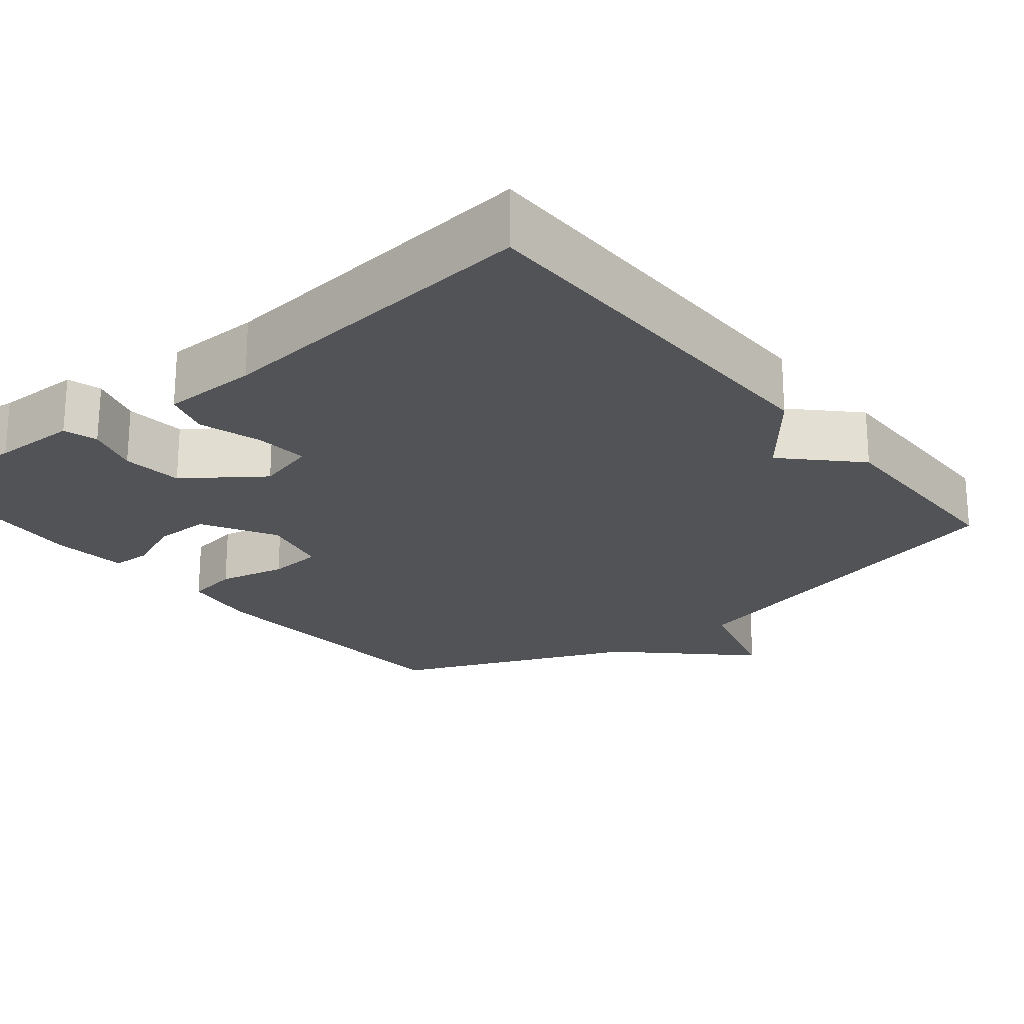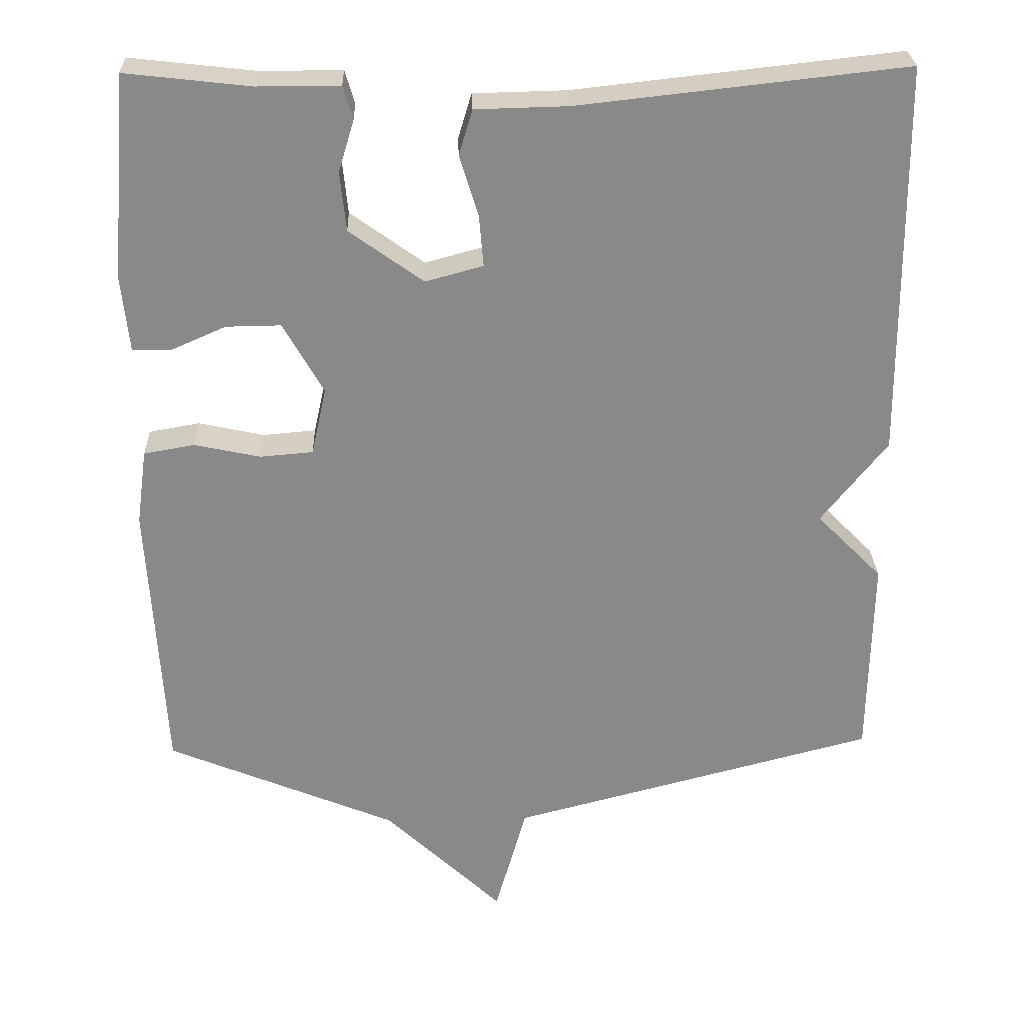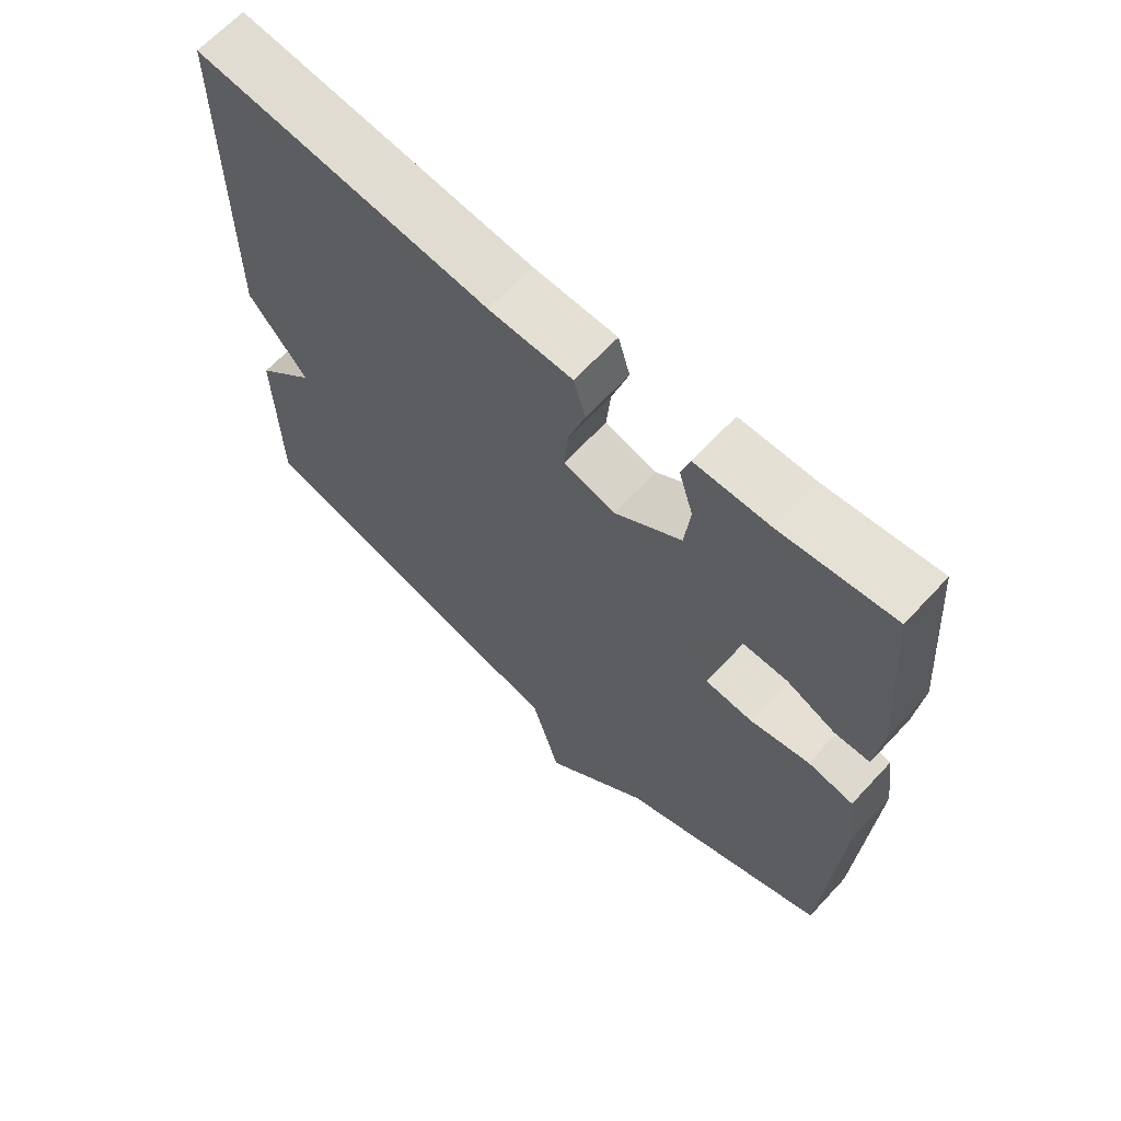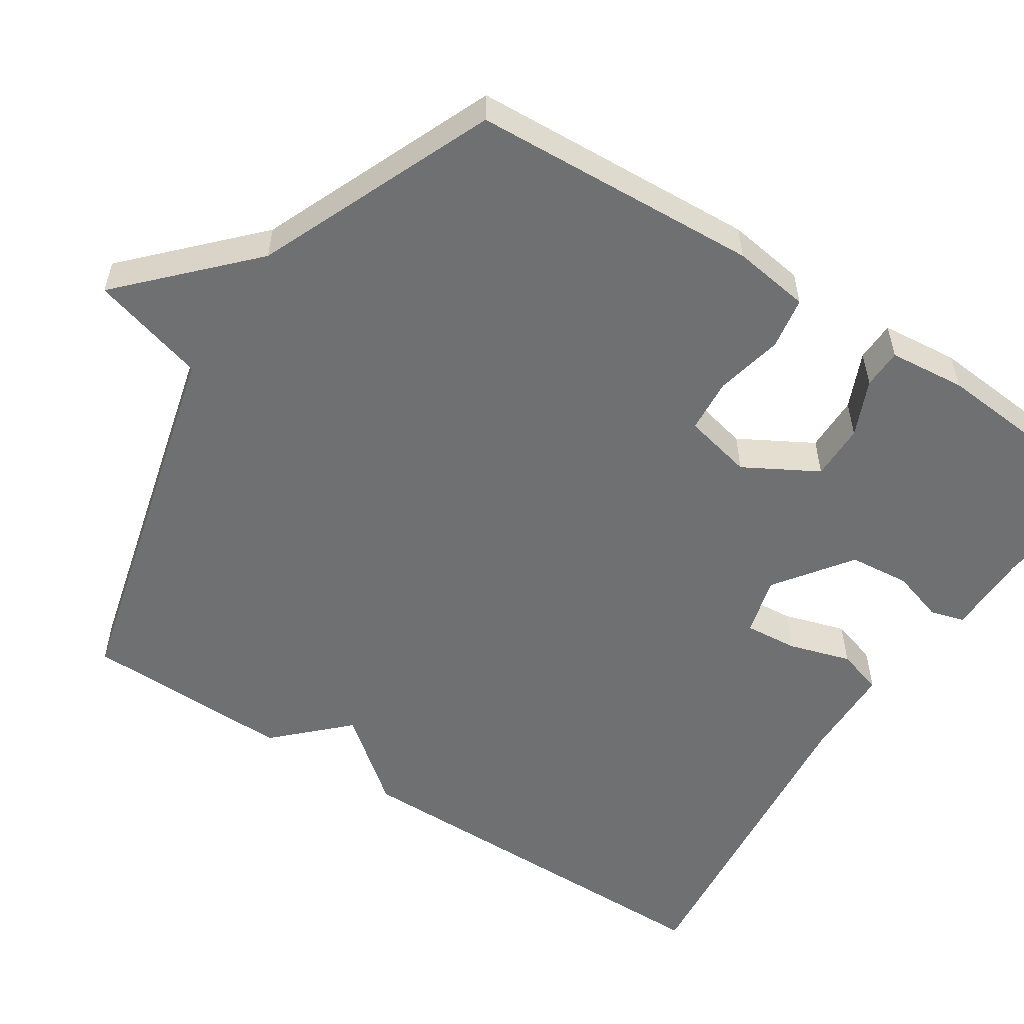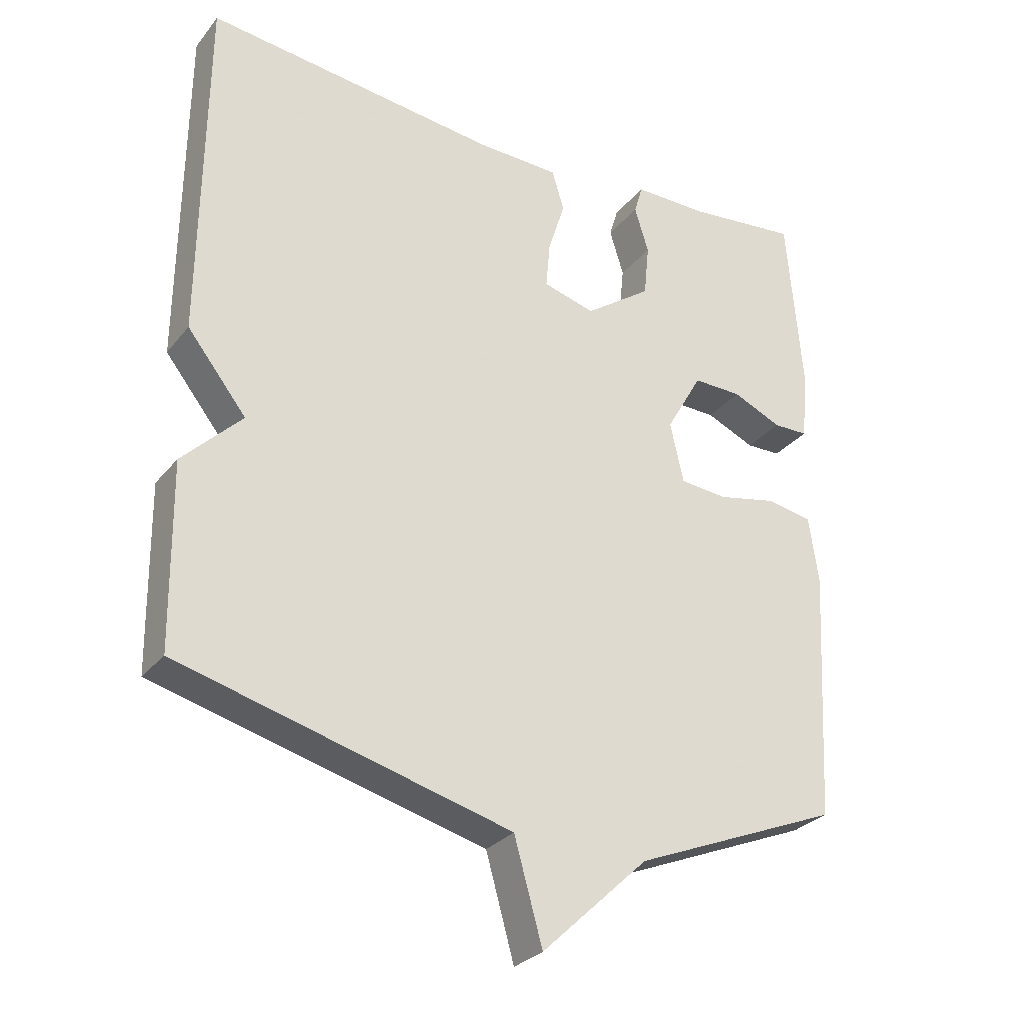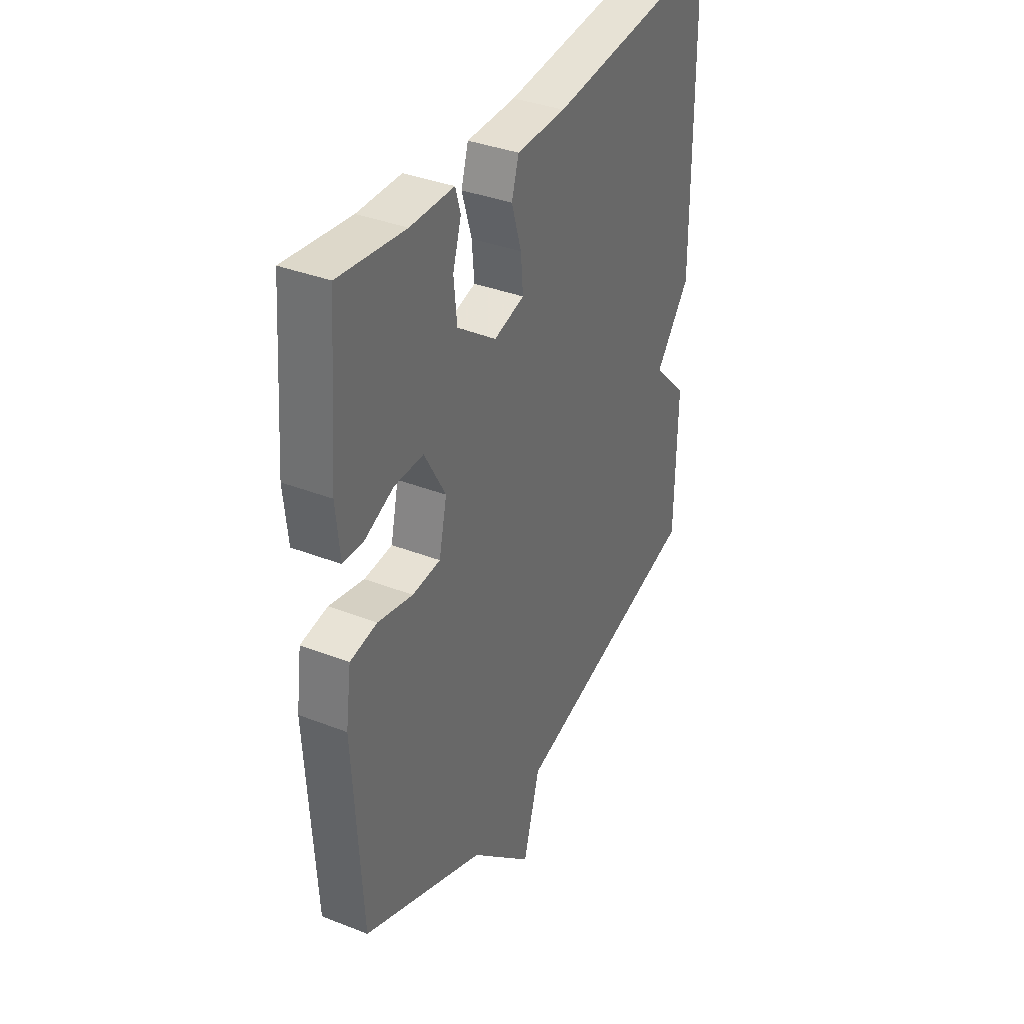
<metadata>
{"format":"obj","ext":"obj","renderer":"f3d","projection":"perspective","resolution":1024,"background":"white","views":[{"elev":-22.3,"azim":38.7,"up":"+Y"},{"elev":26.9,"azim":-1.8,"up":"+Z"},{"elev":65.5,"azim":-137.1,"up":"+Z"},{"elev":-54.9,"azim":-123.3,"up":"+Y"},{"elev":-29.2,"azim":149.0,"up":"+Z"},{"elev":36.3,"azim":-63.0,"up":"+Z"}]}
</metadata>
<code>
v -0.5 0.07 -0.5
v -0.521 0.07 -0.126
v -0.507 0.07 -0.025
v -0.439 0.07 -0.013
v -0.351 0.07 -0.032
v -0.28 0.07 -0.026
v -0.26 0.07 0.064
v -0.314 0.07 0.159
v -0.387 0.07 0.158
v -0.46 0.07 0.126
v -0.512 0.07 0.127
v -0.522 0.07 0.227
v -0.5 0.07 0.5
v -0.333 0.07 0.481
v -0.223 0.07 0.481
v -0.21 0.07 0.437
v -0.231 0.07 0.368
v -0.223 0.07 0.289
v -0.124 0.07 0.218
v -0.047 0.07 0.239
v -0.053 0.07 0.308
v -0.078 0.07 0.389
v -0.06 0.07 0.449
v 0.064 0.07 0.452
v 0.5 0.07 0.5
v 0.504 0.07 -0.027
v 0.416 0.07 -0.138
v 0.504 0.07 -0.227
v 0.5 0.07 -0.5
v 0.009 0.07 -0.628
v -0.033 0.07 -0.778
v -0.191 0.07 -0.628
v -0.5 0 -0.5
v -0.521 0 -0.126
v -0.507 0 -0.025
v -0.439 0 -0.013
v -0.351 0 -0.032
v -0.28 0 -0.026
v -0.26 0 0.064
v -0.314 0 0.159
v -0.387 0 0.158
v -0.46 0 0.126
v -0.512 0 0.127
v -0.522 0 0.227
v -0.5 0 0.5
v -0.333 0 0.481
v -0.223 0 0.481
v -0.21 0 0.437
v -0.231 0 0.368
v -0.223 0 0.289
v -0.124 0 0.218
v -0.047 0 0.239
v -0.053 0 0.308
v -0.078 0 0.389
v -0.06 0 0.449
v 0.064 0 0.452
v 0.5 0 0.5
v 0.504 0 -0.027
v 0.416 0 -0.138
v 0.504 0 -0.227
v 0.5 0 -0.5
v 0.009 0 -0.628
v -0.033 0 -0.778
v -0.191 0 -0.628
f 30 31 32
f 1 2 3
f 32 1 3
f 30 32 3
f 29 30 3
f 28 29 3
f 27 28 3
f 24 25 26 27
f 23 24 27
f 22 23 27
f 21 22 27
f 20 21 27
f 19 20 27
f 14 15 16 17
f 14 17 18
f 13 14 18
f 12 13 18
f 11 12 18
f 10 11 18
f 9 10 18
f 8 9 18 19
f 3 4 5
f 27 3 5
f 27 5 6
f 7 8 19 27
f 6 7 27
f 64 63 62
f 35 34 33
f 35 33 64
f 35 64 62
f 35 62 61
f 35 61 60
f 35 60 59
f 59 58 57 56
f 59 56 55
f 59 55 54
f 59 54 53
f 59 53 52
f 59 52 51
f 49 48 47 46
f 50 49 46
f 50 46 45
f 50 45 44
f 50 44 43
f 50 43 42
f 50 42 41
f 51 50 41 40
f 37 36 35
f 37 35 59
f 38 37 59
f 59 51 40 39
f 59 39 38
f 1 33 34 2
f 2 34 35 3
f 3 35 36 4
f 4 36 37 5
f 5 37 38 6
f 6 38 39 7
f 7 39 40 8
f 8 40 41 9
f 9 41 42 10
f 10 42 43 11
f 11 43 44 12
f 12 44 45 13
f 13 45 46 14
f 14 46 47 15
f 15 47 48 16
f 16 48 49 17
f 17 49 50 18
f 18 50 51 19
f 19 51 52 20
f 20 52 53 21
f 21 53 54 22
f 22 54 55 23
f 23 55 56 24
f 24 56 57 25
f 25 57 58 26
f 26 58 59 27
f 27 59 60 28
f 28 60 61 29
f 29 61 62 30
f 30 62 63 31
f 31 63 64 32
f 32 64 33 1

</code>
